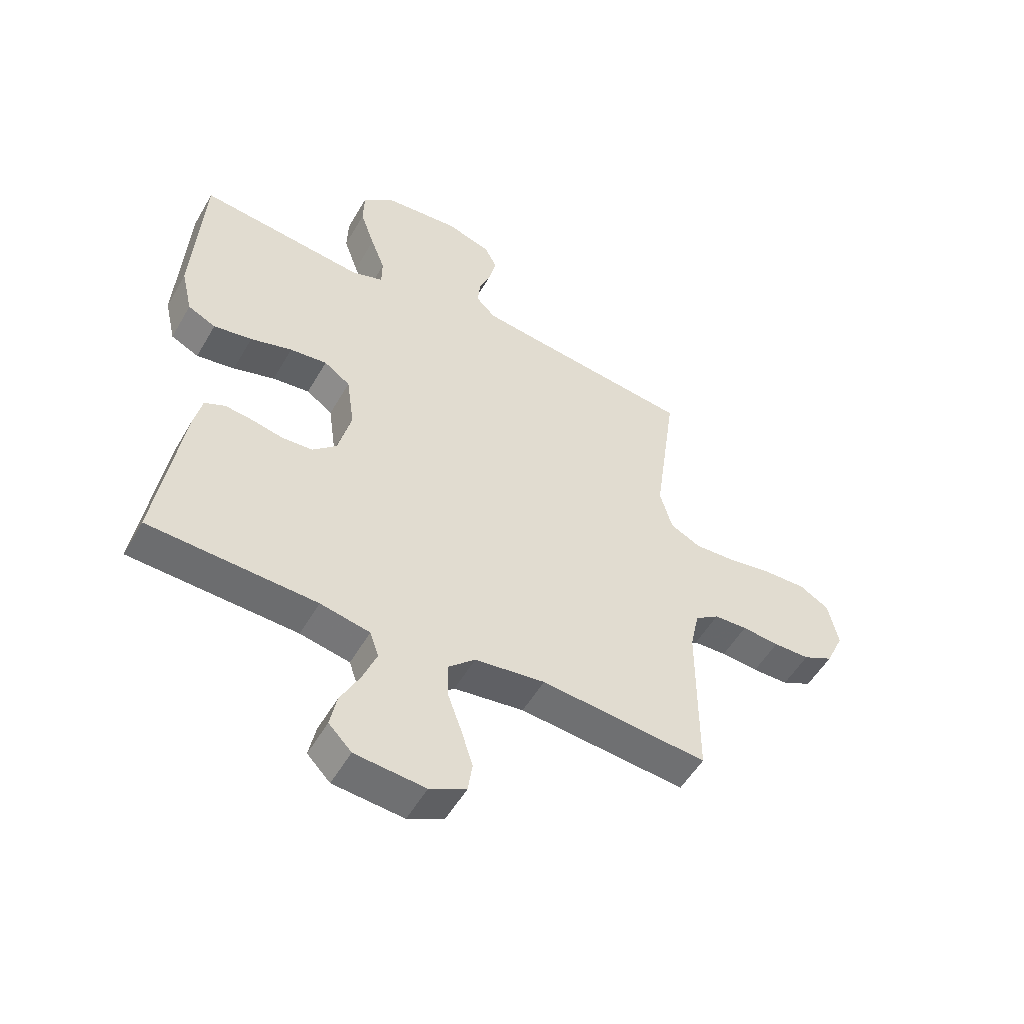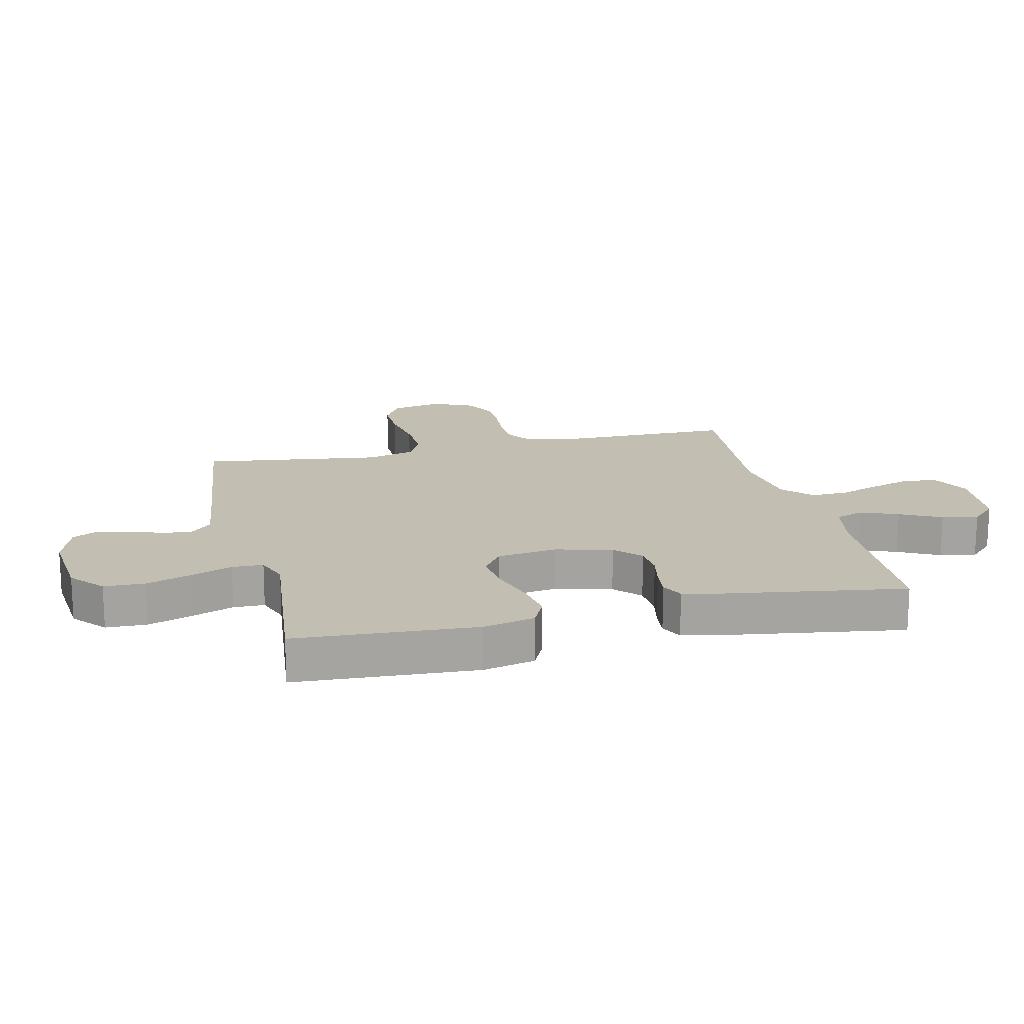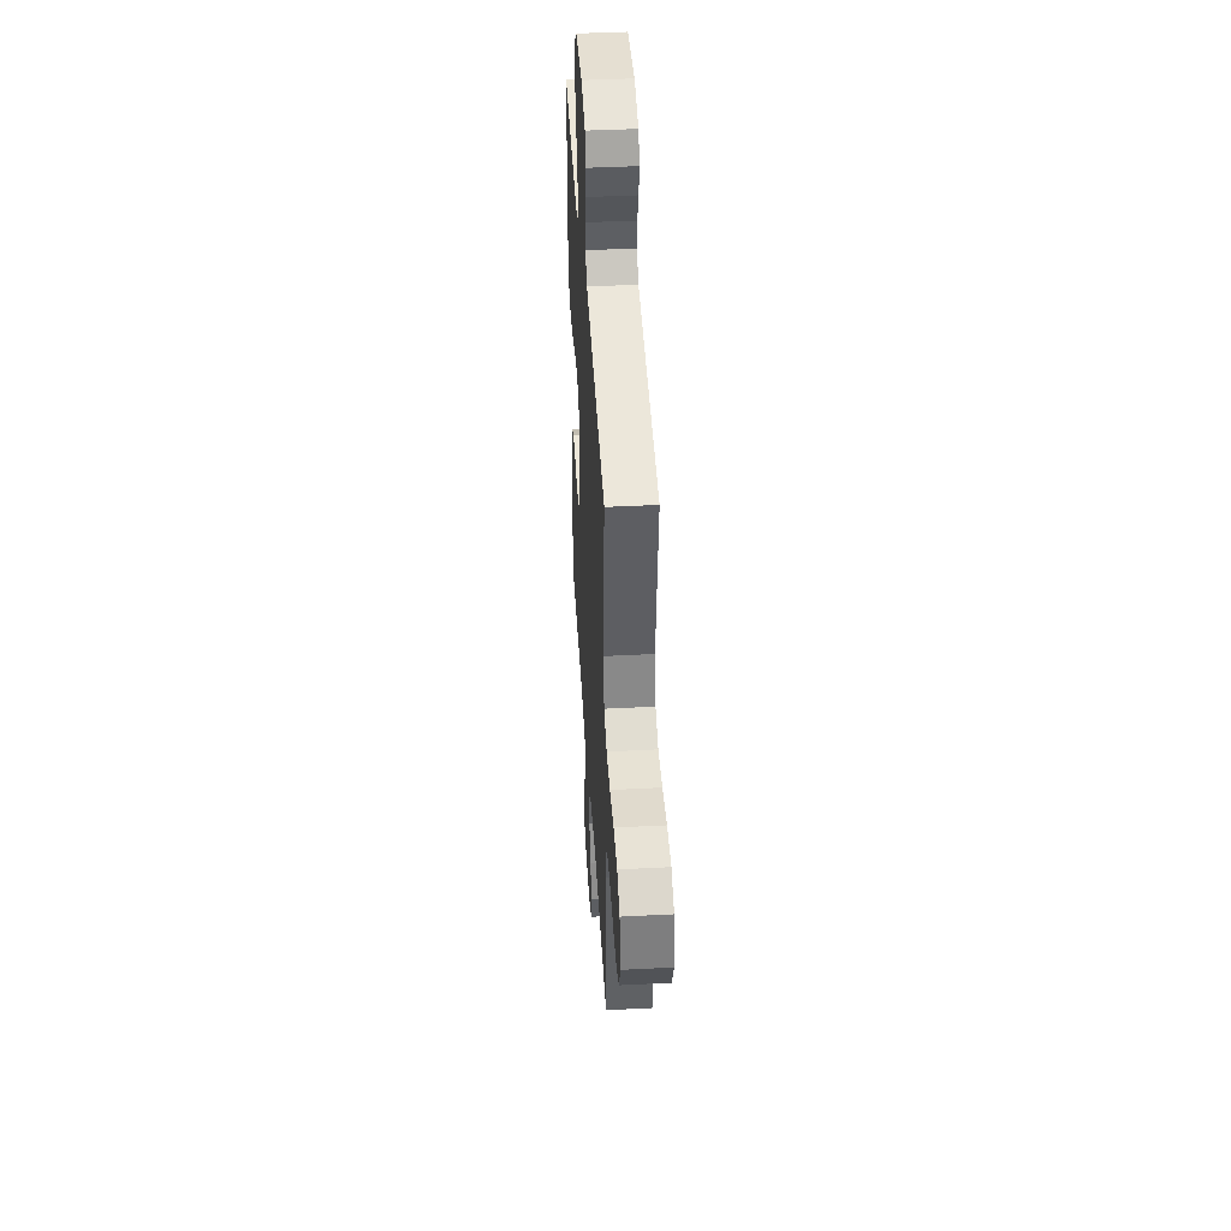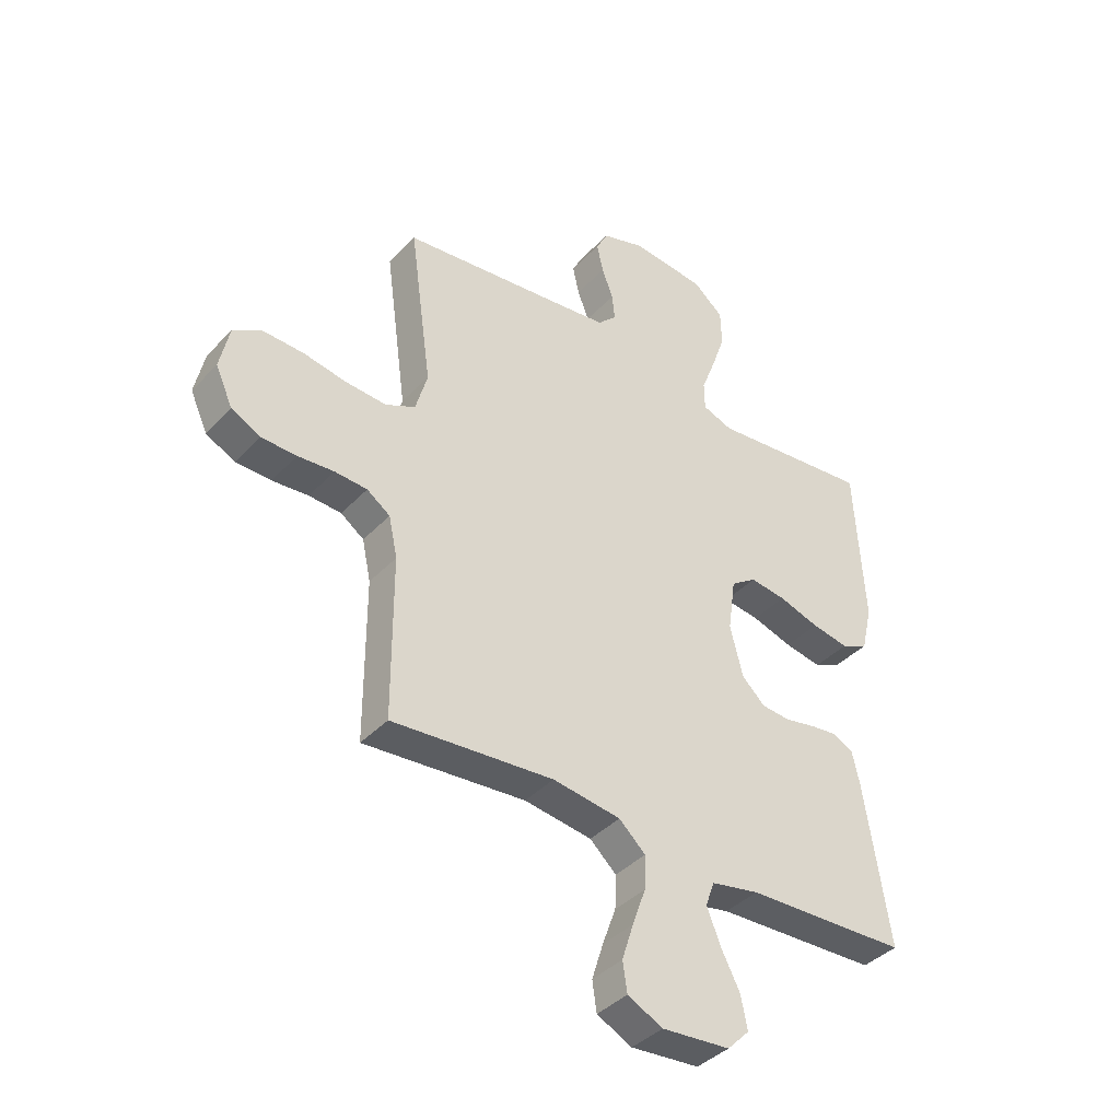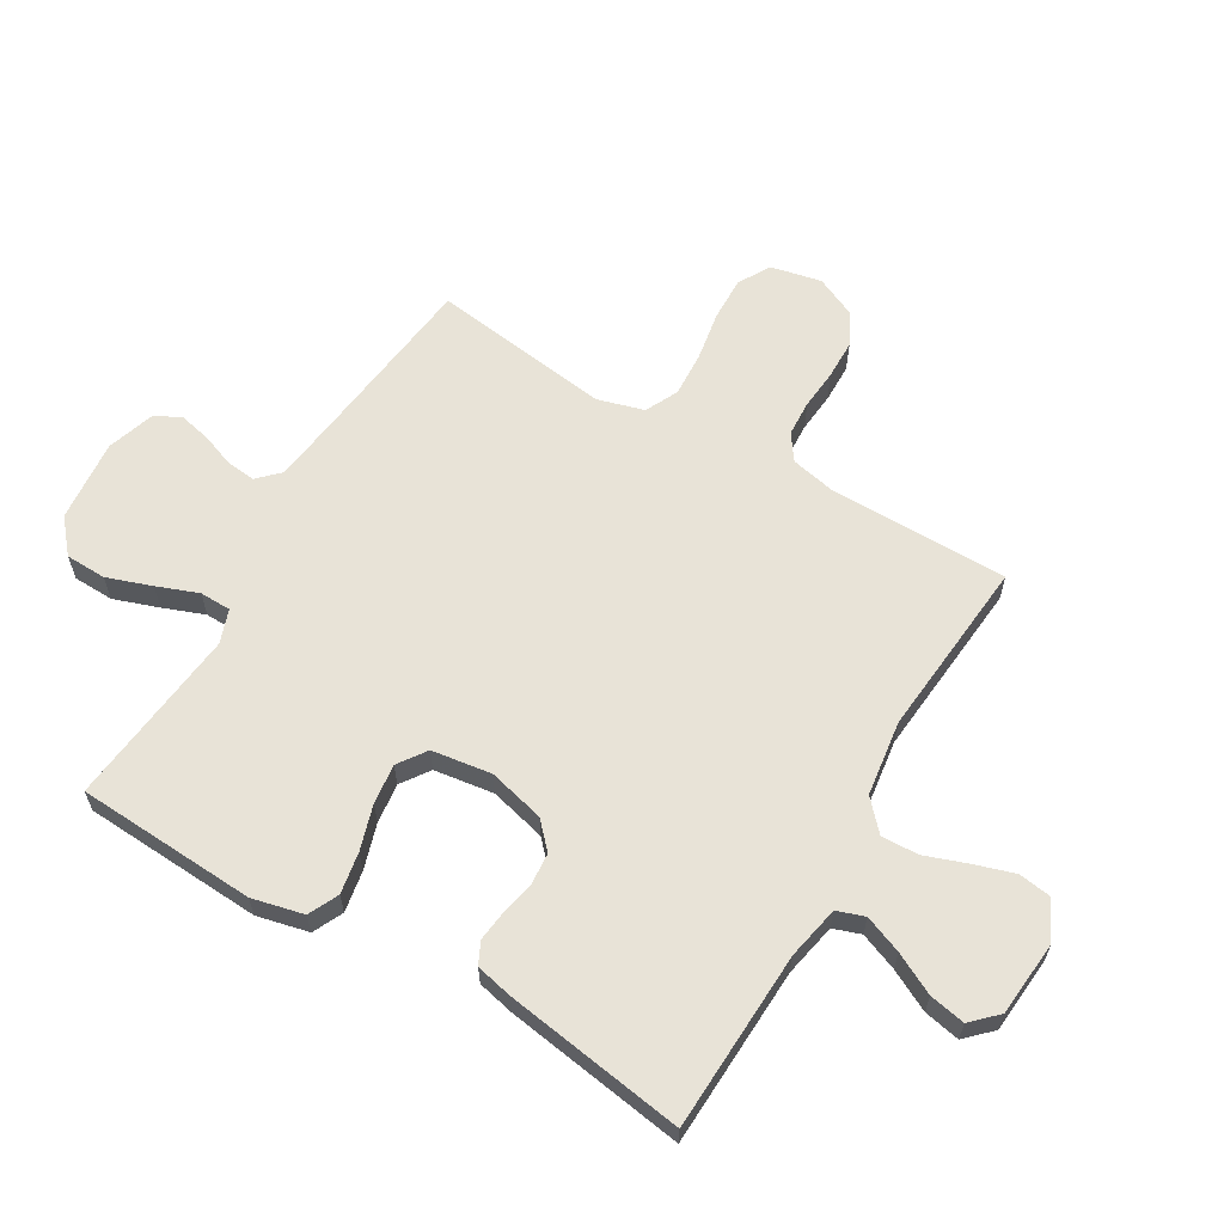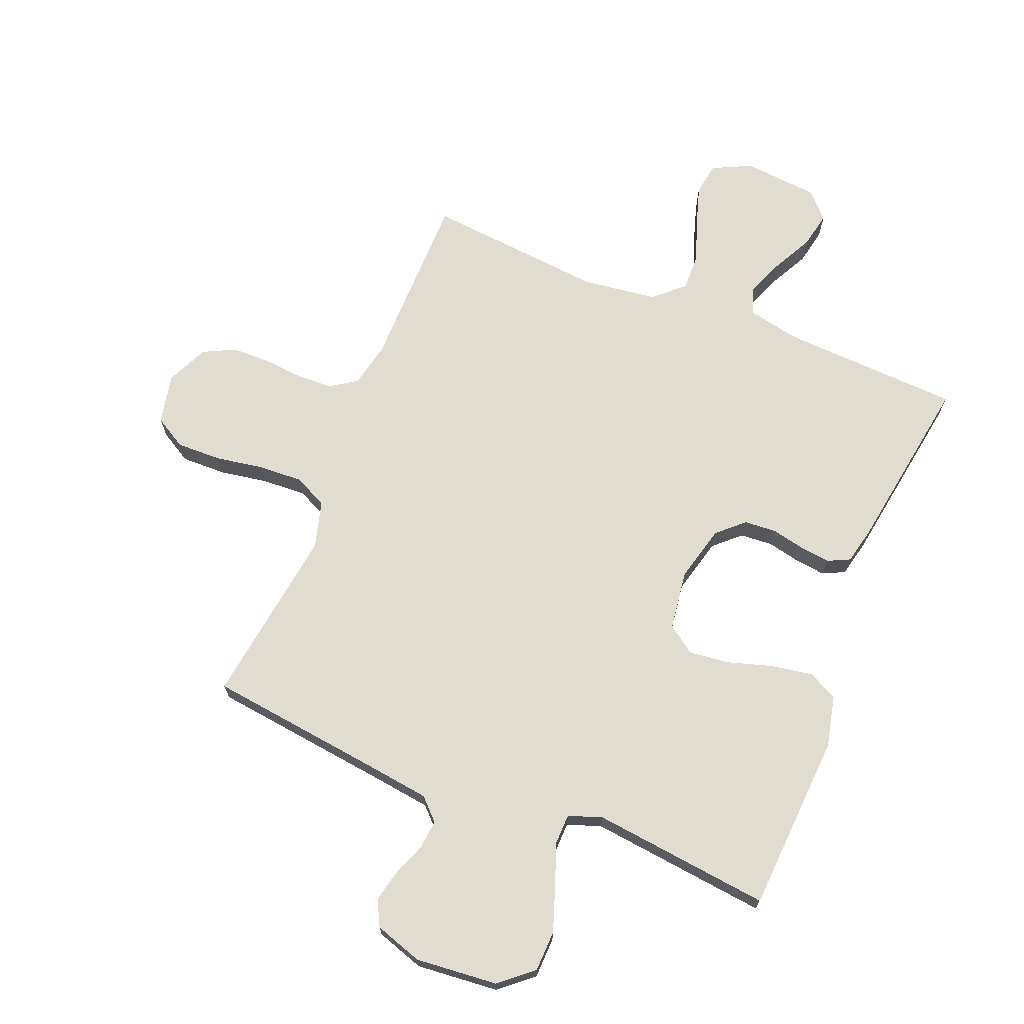
<metadata>
{"format":"obj","ext":"obj","renderer":"f3d","projection":"perspective","resolution":1024,"background":"white","views":[{"elev":-52.9,"azim":150.6,"up":"+Z"},{"elev":17.1,"azim":76.7,"up":"+Y"},{"elev":43.0,"azim":-93.5,"up":"+Z"},{"elev":-39.8,"azim":-38.3,"up":"+Z"},{"elev":62.1,"azim":120.4,"up":"+Y"},{"elev":69.6,"azim":22.2,"up":"+Y"}]}
</metadata>
<code>
v -0.5 0.07 0.5
v -0.2 0.07 0.536
v -0.099 0.07 0.549
v -0.064 0.07 0.584
v -0.069 0.07 0.633
v -0.09 0.07 0.688
v -0.102 0.07 0.742
v -0.08 0.07 0.785
v 0 0.07 0.811
v 0.138 0.07 0.798
v 0.193 0.07 0.751
v 0.195 0.07 0.683
v 0.169 0.07 0.608
v 0.143 0.07 0.539
v 0.144 0.07 0.487
v 0.2 0.07 0.467
v 0.5 0.07 0.5
v 0.517 0.07 0.2
v 0.497 0.07 0.114
v 0.447 0.07 0.09
v 0.378 0.07 0.102
v 0.303 0.07 0.125
v 0.236 0.07 0.133
v 0.189 0.07 0.1
v 0.175 0.07 0
v 0.199 0.07 -0.094
v 0.242 0.07 -0.134
v 0.296 0.07 -0.138
v 0.353 0.07 -0.126
v 0.403 0.07 -0.12
v 0.44 0.07 -0.138
v 0.454 0.07 -0.2
v 0.5 0.07 -0.5
v 0.2 0.07 -0.513
v 0.111 0.07 -0.531
v 0.095 0.07 -0.577
v 0.12 0.07 -0.64
v 0.155 0.07 -0.708
v 0.167 0.07 -0.768
v 0.126 0.07 -0.81
v 0 0.07 -0.821
v -0.065 0.07 -0.789
v -0.073 0.07 -0.734
v -0.052 0.07 -0.667
v -0.027 0.07 -0.597
v -0.025 0.07 -0.535
v -0.074 0.07 -0.49
v -0.2 0.07 -0.473
v -0.5 0.07 -0.5
v -0.501 0.07 -0.2
v -0.517 0.07 -0.125
v -0.56 0.07 -0.095
v -0.62 0.07 -0.092
v -0.687 0.07 -0.098
v -0.752 0.07 -0.097
v -0.806 0.07 -0.07
v -0.838 0.07 0
v -0.82 0.07 0.084
v -0.767 0.07 0.115
v -0.692 0.07 0.113
v -0.611 0.07 0.099
v -0.536 0.07 0.095
v -0.481 0.07 0.122
v -0.459 0.07 0.2
v -0.5 0 0.5
v -0.2 0 0.536
v -0.099 0 0.549
v -0.064 0 0.584
v -0.069 0 0.633
v -0.09 0 0.688
v -0.102 0 0.742
v -0.08 0 0.785
v 0 0 0.811
v 0.138 0 0.798
v 0.193 0 0.751
v 0.195 0 0.683
v 0.169 0 0.608
v 0.143 0 0.539
v 0.144 0 0.487
v 0.2 0 0.467
v 0.5 0 0.5
v 0.517 0 0.2
v 0.497 0 0.114
v 0.447 0 0.09
v 0.378 0 0.102
v 0.303 0 0.125
v 0.236 0 0.133
v 0.189 0 0.1
v 0.175 0 0
v 0.199 0 -0.094
v 0.242 0 -0.134
v 0.296 0 -0.138
v 0.353 0 -0.126
v 0.403 0 -0.12
v 0.44 0 -0.138
v 0.454 0 -0.2
v 0.5 0 -0.5
v 0.2 0 -0.513
v 0.111 0 -0.531
v 0.095 0 -0.577
v 0.12 0 -0.64
v 0.155 0 -0.708
v 0.167 0 -0.768
v 0.126 0 -0.81
v 0 0 -0.821
v -0.065 0 -0.789
v -0.073 0 -0.734
v -0.052 0 -0.667
v -0.027 0 -0.597
v -0.025 0 -0.535
v -0.074 0 -0.49
v -0.2 0 -0.473
v -0.5 0 -0.5
v -0.501 0 -0.2
v -0.517 0 -0.125
v -0.56 0 -0.095
v -0.62 0 -0.092
v -0.687 0 -0.098
v -0.752 0 -0.097
v -0.806 0 -0.07
v -0.838 0 0
v -0.82 0 0.084
v -0.767 0 0.115
v -0.692 0 0.113
v -0.611 0 0.099
v -0.536 0 0.095
v -0.481 0 0.122
v -0.459 0 0.2
f 59 60 61
f 58 59 61
f 57 58 61
f 56 57 61
f 55 56 61
f 54 55 61
f 53 54 61
f 52 53 61 62
f 51 52 62 63
f 48 49 50
f 51 63 64
f 50 51 64
f 48 50 64
f 47 48 64
f 43 44 45
f 42 43 45
f 41 42 45
f 40 41 45
f 39 40 45
f 38 39 45
f 37 38 45
f 36 37 45 46
f 64 1 2
f 47 64 2
f 46 47 2
f 36 46 2
f 35 36 2
f 32 33 34
f 31 32 34
f 30 31 34
f 29 30 34
f 28 29 34
f 20 21 22
f 19 20 22
f 18 19 22
f 17 18 22
f 16 17 22
f 15 16 22 23
f 12 13 14
f 11 12 14
f 10 11 14
f 9 10 14
f 8 9 14
f 7 8 14
f 6 7 14
f 5 6 14
f 4 5 14 15
f 15 23 24
f 4 15 24
f 3 4 24
f 27 28 34 35
f 26 27 35
f 35 2 3
f 26 35 3
f 25 26 3
f 3 24 25
f 125 124 123
f 125 123 122
f 125 122 121
f 125 121 120
f 125 120 119
f 125 119 118
f 125 118 117
f 126 125 117 116
f 127 126 116 115
f 114 113 112
f 128 127 115
f 128 115 114
f 128 114 112
f 128 112 111
f 109 108 107
f 109 107 106
f 109 106 105
f 109 105 104
f 109 104 103
f 109 103 102
f 109 102 101
f 110 109 101 100
f 66 65 128
f 66 128 111
f 66 111 110
f 66 110 100
f 66 100 99
f 98 97 96
f 98 96 95
f 98 95 94
f 98 94 93
f 98 93 92
f 86 85 84
f 86 84 83
f 86 83 82
f 86 82 81
f 86 81 80
f 87 86 80 79
f 78 77 76
f 78 76 75
f 78 75 74
f 78 74 73
f 78 73 72
f 78 72 71
f 78 71 70
f 78 70 69
f 79 78 69 68
f 88 87 79
f 88 79 68
f 88 68 67
f 99 98 92 91
f 99 91 90
f 67 66 99
f 67 99 90
f 67 90 89
f 89 88 67
f 1 65 66 2
f 2 66 67 3
f 3 67 68 4
f 4 68 69 5
f 5 69 70 6
f 6 70 71 7
f 7 71 72 8
f 8 72 73 9
f 9 73 74 10
f 10 74 75 11
f 11 75 76 12
f 12 76 77 13
f 13 77 78 14
f 14 78 79 15
f 15 79 80 16
f 16 80 81 17
f 17 81 82 18
f 18 82 83 19
f 19 83 84 20
f 20 84 85 21
f 21 85 86 22
f 22 86 87 23
f 23 87 88 24
f 24 88 89 25
f 25 89 90 26
f 26 90 91 27
f 27 91 92 28
f 28 92 93 29
f 29 93 94 30
f 30 94 95 31
f 31 95 96 32
f 32 96 97 33
f 33 97 98 34
f 34 98 99 35
f 35 99 100 36
f 36 100 101 37
f 37 101 102 38
f 38 102 103 39
f 39 103 104 40
f 40 104 105 41
f 41 105 106 42
f 42 106 107 43
f 43 107 108 44
f 44 108 109 45
f 45 109 110 46
f 46 110 111 47
f 47 111 112 48
f 48 112 113 49
f 49 113 114 50
f 50 114 115 51
f 51 115 116 52
f 52 116 117 53
f 53 117 118 54
f 54 118 119 55
f 55 119 120 56
f 56 120 121 57
f 57 121 122 58
f 58 122 123 59
f 59 123 124 60
f 60 124 125 61
f 61 125 126 62
f 62 126 127 63
f 63 127 128 64
f 64 128 65 1

</code>
